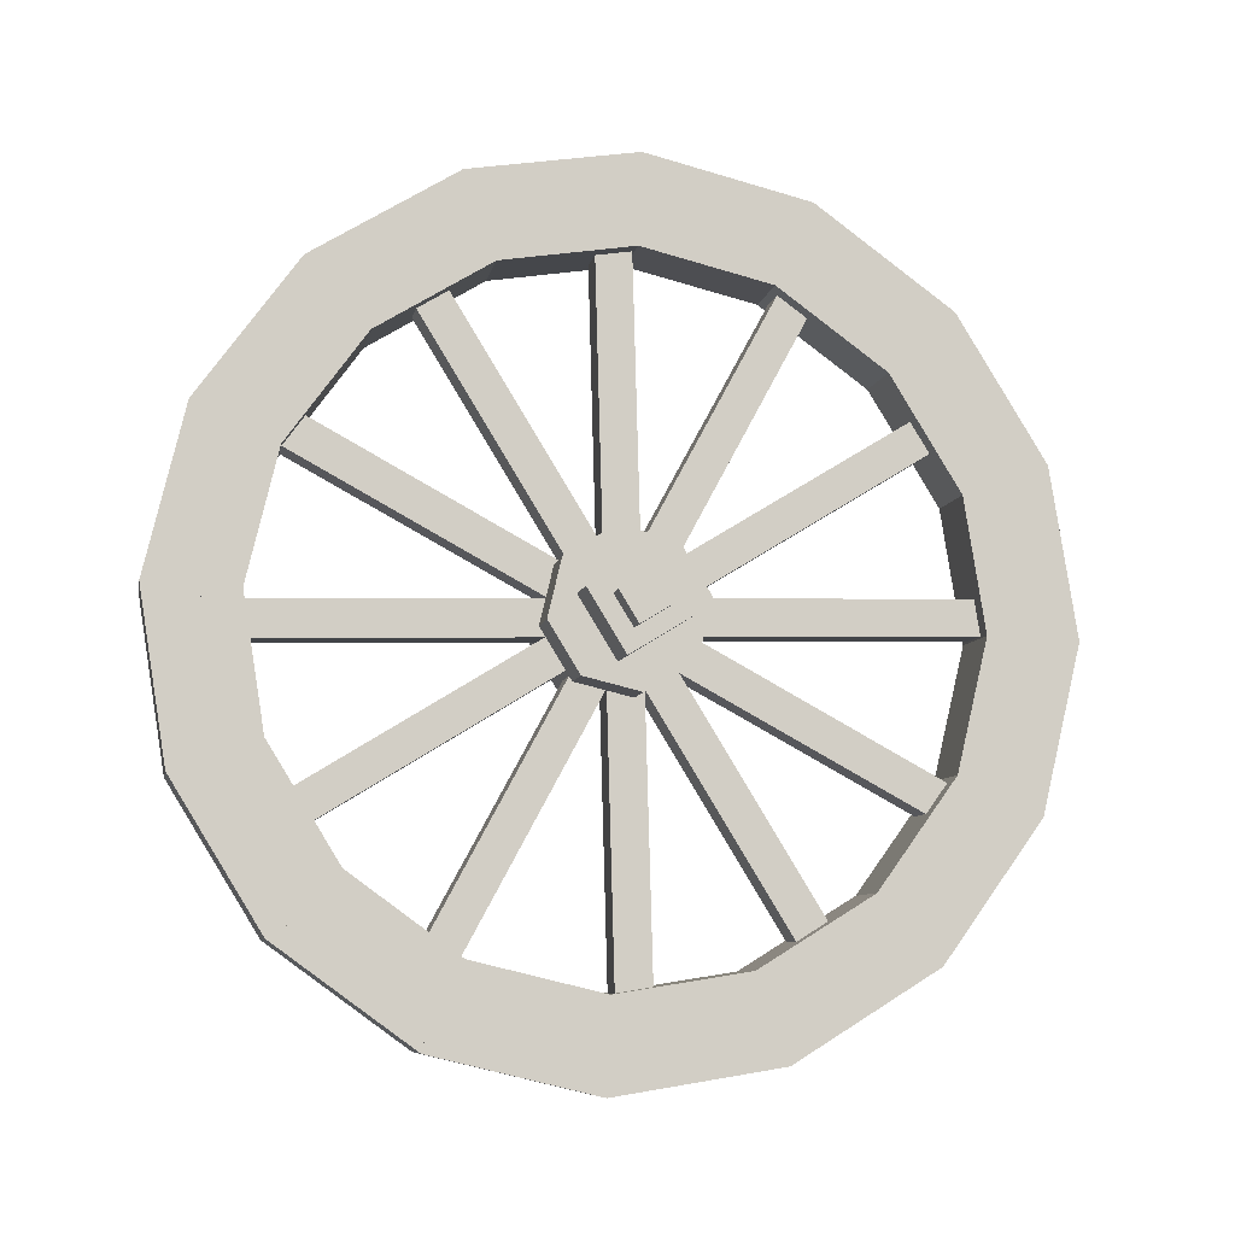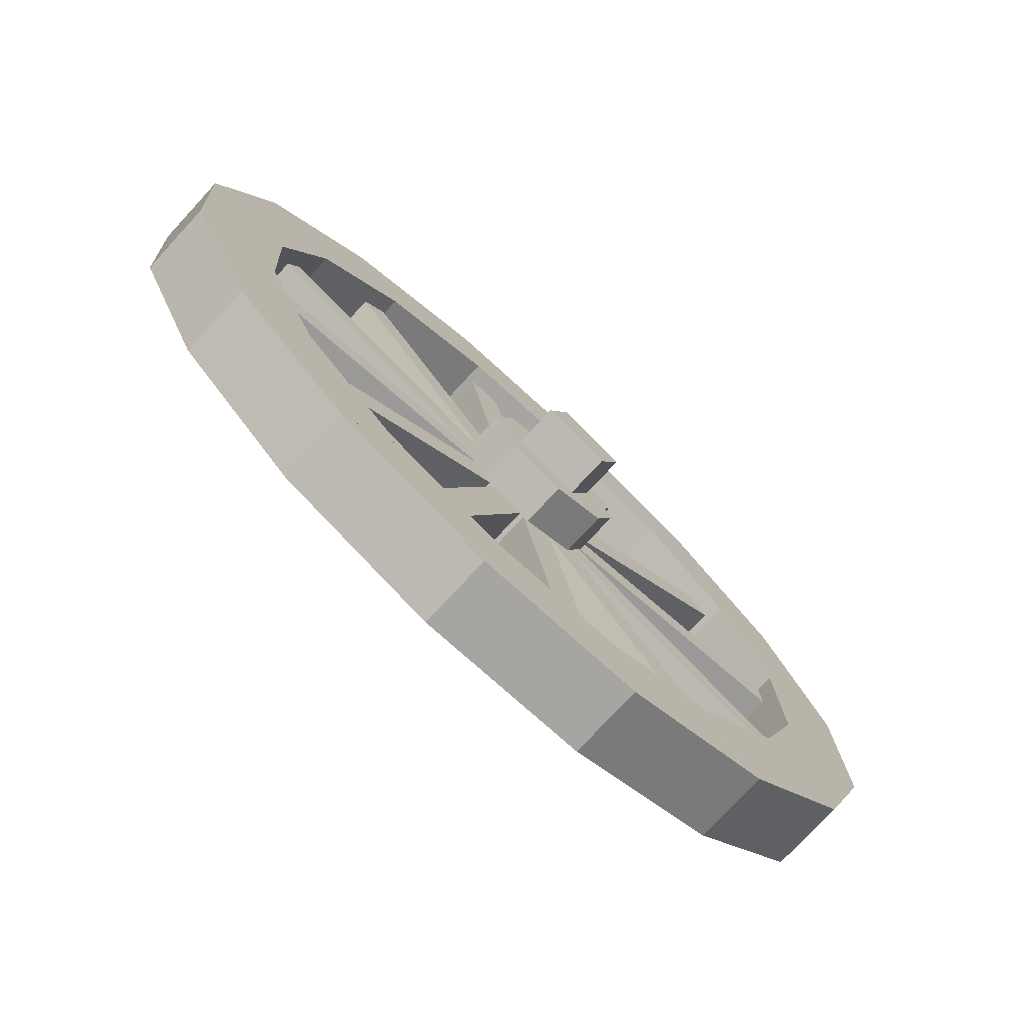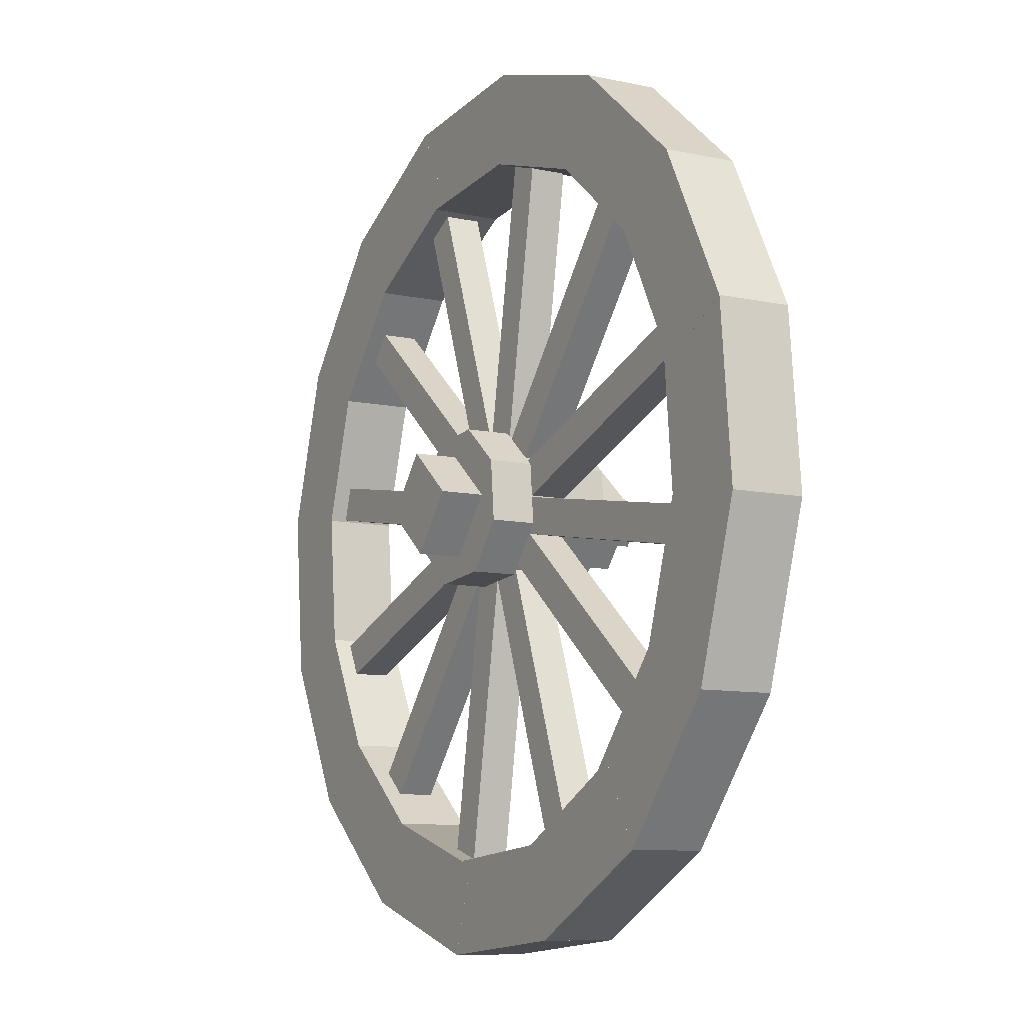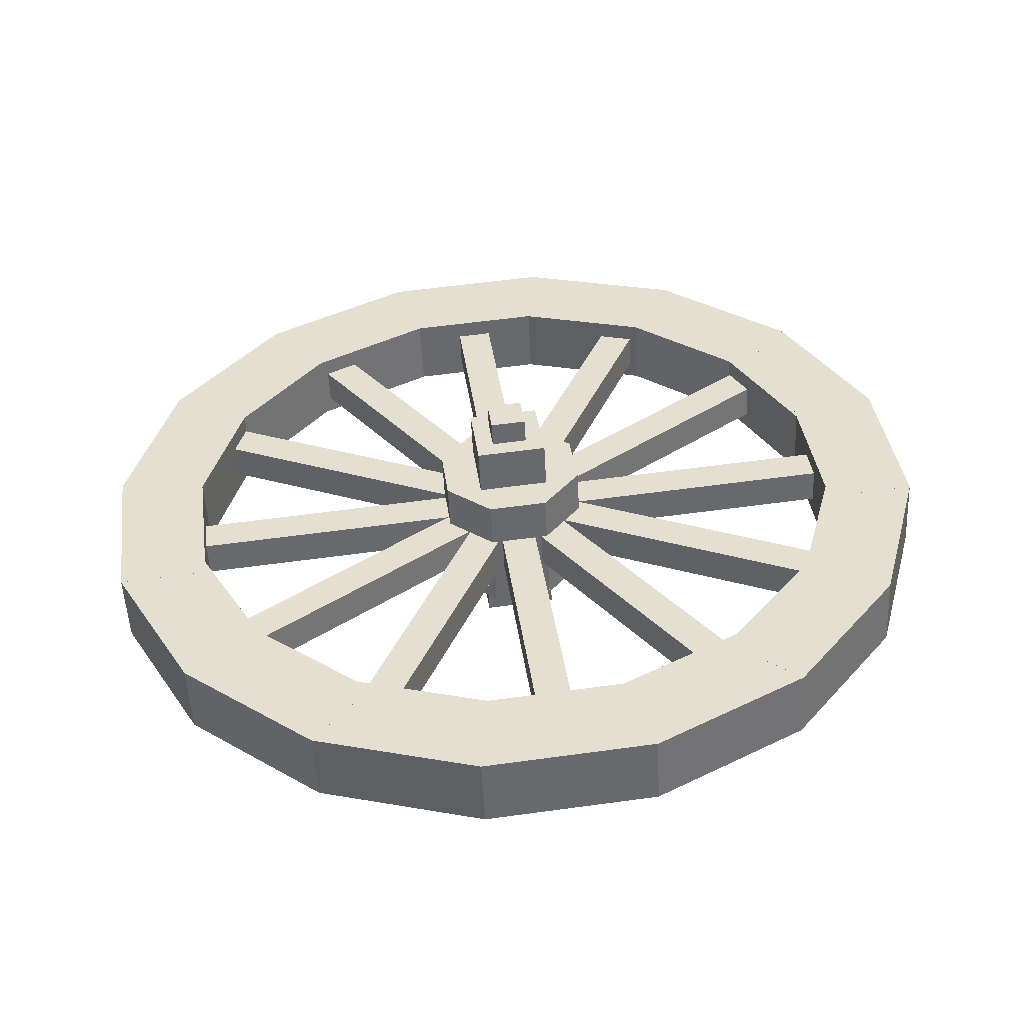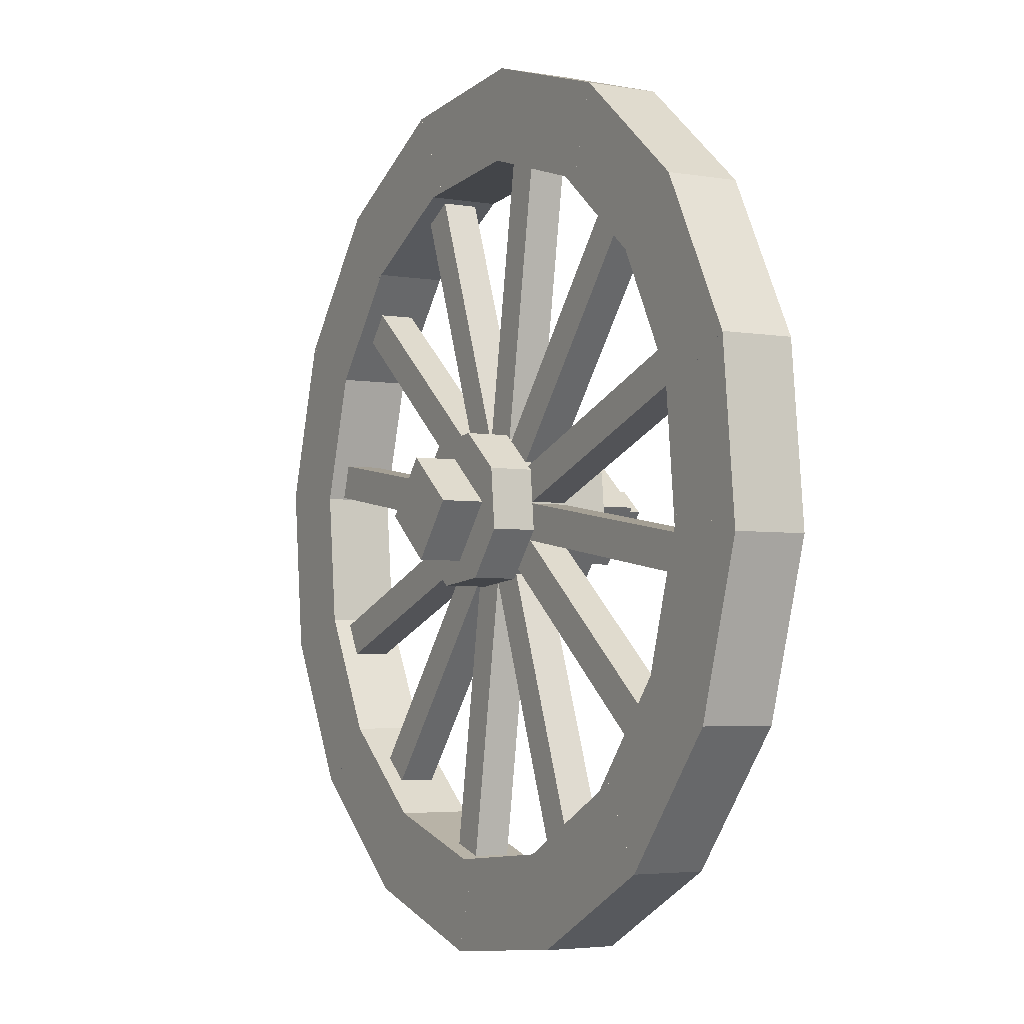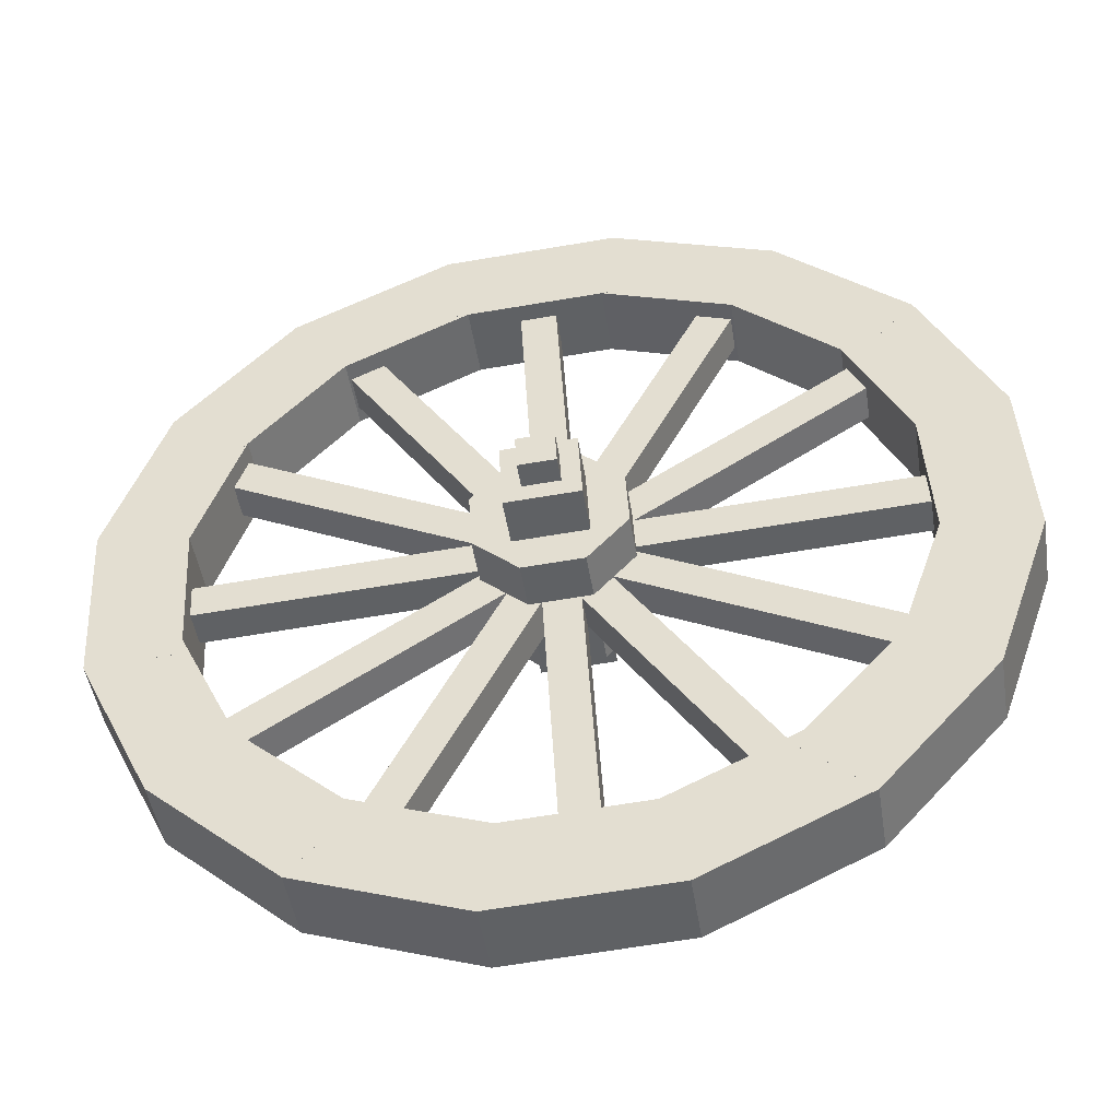
<metadata>
{"format":"obj","ext":"obj","renderer":"f3d","projection":"perspective","resolution":1024,"background":"white","views":[{"elev":64.9,"azim":-33.2,"up":"+Z"},{"elev":76.6,"azim":46.2,"up":"+Y"},{"elev":34.4,"azim":-112.3,"up":"+Y"},{"elev":57.8,"azim":171.9,"up":"+Z"},{"elev":39.5,"azim":-112.7,"up":"+Y"},{"elev":-67.2,"azim":9.5,"up":"+Y"}]}
</metadata>
<code>
o cube
v 0.415 -0.2821 0.6799
v 0.5033 -0.3652 0.6496
v 0.5033 -0.1991 0.7101
v 0.5917 -0.2821 0.6799
v 0.5033 -0.167 0.622
v 0.5917 -0.2501 0.5918
v 0.415 -0.2501 0.5918
v 0.5033 -0.3331 0.5615
f 1 2 3
f 2 4 3
f 5 6 7
f 6 8 7
o cube.000
v 0.5328 0.3119 0.8753
v 0.5328 -0.8628 0.4477
v 0.5328 0.3332 0.8165
v 0.5328 -0.8414 0.389
v 0.4703 0.3332 0.8165
v 0.4703 -0.8414 0.389
v 0.4703 0.3119 0.8753
v 0.4703 -0.8628 0.4477
f 9 10 11
f 10 12 11
f 13 14 15
f 14 16 15
f 15 16 9
f 16 10 9
f 11 12 13
f 12 14 13
o cube.001
v 0.5625 -0.2718 0.8341
v 0.5625 -0.3892 0.7914
v 0.5625 -0.1435 0.4817
v 0.5625 -0.261 0.439
v 0.4375 -0.1435 0.4817
v 0.4375 -0.261 0.439
v 0.4375 -0.2718 0.8341
v 0.4375 -0.3892 0.7914
f 17 18 19
f 18 20 19
f 21 22 23
f 22 24 23
f 21 23 19
f 23 17 19
f 24 22 18
f 22 20 18
f 23 24 17
f 24 18 17
f 19 20 21
f 20 22 21
o hexadecagon
v 1.136 0.1128 0.837
v 1.025 0.008973 0.7992
v 1.136 0.1555 0.7195
v 1.025 0.05173 0.6817
v 0.9248 0.3538 0.7917
v 0.8144 0.25 0.7539
v 0.9248 0.311 0.9091
v 0.8144 0.2072 0.8713
f 25 26 27
f 26 28 27
f 29 30 31
f 30 32 31
f 29 31 27
f 31 25 27
f 32 30 26
f 30 28 26
f 31 32 25
f 32 26 25
f 27 28 29
f 28 30 29
o hexadecagon.000
v 0.9248 0.3111 0.9091
v 0.865 0.1754 0.8597
v 0.9248 0.3538 0.7916
v 0.865 0.2182 0.7422
v 0.6492 0.4611 0.8307
v 0.5894 0.3255 0.7813
v 0.6492 0.4184 0.9481
v 0.5894 0.2827 0.8988
f 33 34 35
f 34 36 35
f 37 38 39
f 38 40 39
f 37 39 35
f 39 33 35
f 40 38 34
f 38 36 34
f 39 40 33
f 40 34 33
f 35 36 37
f 36 38 37
o hexadecagon.001
v 0.6492 0.4183 0.9482
v 0.6492 0.2715 0.8947
v 0.6492 0.4611 0.8307
v 0.6492 0.3143 0.7773
v 0.3508 0.4611 0.8307
v 0.3508 0.3143 0.7773
v 0.3508 0.4183 0.9482
v 0.3508 0.2715 0.8947
f 41 42 43
f 42 44 43
f 45 46 47
f 46 48 47
f 45 47 43
f 47 41 43
f 48 46 42
f 46 44 42
f 47 48 41
f 48 42 41
f 43 44 45
f 44 46 45
o hexadecagon.002
v 0.3508 0.4184 0.9481
v 0.4106 0.2827 0.8988
v 0.3508 0.4611 0.8307
v 0.4106 0.3255 0.7813
v 0.07516 0.3538 0.7916
v 0.135 0.2182 0.7422
v 0.07516 0.3111 0.9091
v 0.135 0.1754 0.8597
f 49 50 51
f 50 52 51
f 53 54 55
f 54 56 55
f 53 55 51
f 55 49 51
f 56 54 50
f 54 52 50
f 55 56 49
f 56 50 49
f 51 52 53
f 52 54 53
o hexadecagon.003
v 0.07516 0.311 0.9091
v 0.1856 0.2072 0.8713
v 0.07516 0.3538 0.7917
v 0.1856 0.25 0.7539
v -0.1358 0.1555 0.7195
v -0.02533 0.05173 0.6817
v -0.1358 0.1128 0.837
v -0.02533 0.008973 0.7992
f 57 58 59
f 58 60 59
f 61 62 63
f 62 64 63
f 61 63 59
f 63 57 59
f 64 62 58
f 62 60 58
f 63 64 57
f 64 58 57
f 59 60 61
f 60 62 61
o hexadecagon.004
v 0.008537 0.05663 0.8165
v -0.1056 -0.2024 0.7222
v 0.008537 0.09938 0.699
v -0.1056 -0.1597 0.6047
v -0.1358 0.1556 0.7195
v -0.25 -0.1035 0.6252
v -0.1358 0.1128 0.8369
v -0.25 -0.1462 0.7426
f 65 66 67
f 66 68 67
f 69 70 71
f 70 72 71
f 71 72 65
f 72 66 65
f 67 68 69
f 68 70 69
f 69 71 67
f 71 65 67
f 72 70 66
f 70 68 66
o hexadecagon.005
v -0.09375 -0.1462 0.7427
v -0.09375 -0.4266 0.6406
v -0.09375 -0.1035 0.6252
v -0.09375 -0.3839 0.5232
v -0.25 -0.1035 0.6252
v -0.25 -0.3839 0.5232
v -0.25 -0.1462 0.7427
v -0.25 -0.4266 0.6406
f 73 74 75
f 74 76 75
f 77 78 79
f 78 80 79
f 79 80 73
f 80 74 73
f 75 76 77
f 76 78 77
f 77 79 75
f 79 73 75
f 80 78 74
f 78 76 74
o hexadecagon.006
v -0.1056 -0.3704 0.661
v 0.008537 -0.6294 0.5668
v -0.1056 -0.3276 0.5436
v 0.008537 -0.5867 0.4493
v -0.25 -0.3838 0.5231
v -0.1358 -0.6429 0.4288
v -0.25 -0.4266 0.6406
v -0.1358 -0.6856 0.5463
f 81 82 83
f 82 84 83
f 85 86 87
f 86 88 87
f 87 88 81
f 88 82 81
f 83 84 85
f 84 86 85
f 85 87 83
f 87 81 83
f 88 86 82
f 86 84 82
o hexadecagon.007
v 0.1856 -0.7801 0.512
v 0.07516 -0.8839 0.4742
v 0.1856 -0.7373 0.3945
v 0.07516 -0.8411 0.3567
v -0.02533 -0.5391 0.4667
v -0.1358 -0.6429 0.4289
v -0.02533 -0.5818 0.5841
v -0.1358 -0.6856 0.5464
f 89 90 91
f 90 92 91
f 93 94 95
f 94 96 95
f 93 95 91
f 95 89 91
f 96 94 90
f 94 92 90
f 95 96 89
f 96 90 89
f 91 92 93
f 92 94 93
o hexadecagon.008
v 0.4106 -0.8555 0.4845
v 0.3508 -0.9912 0.4351
v 0.4106 -0.8128 0.367
v 0.3508 -0.9484 0.3176
v 0.135 -0.7055 0.4061
v 0.07516 -0.8411 0.3567
v 0.135 -0.7482 0.5235
v 0.07516 -0.8839 0.4741
f 97 98 99
f 98 100 99
f 101 102 103
f 102 104 103
f 101 103 99
f 103 97 99
f 104 102 98
f 102 100 98
f 103 104 97
f 104 98 97
f 99 100 101
f 100 102 101
o hexadecagon.009
v 0.6492 -0.8444 0.4886
v 0.6492 -0.9912 0.4352
v 0.6492 -0.8016 0.3711
v 0.6492 -0.9484 0.3177
v 0.3508 -0.8016 0.3711
v 0.3508 -0.9484 0.3177
v 0.3508 -0.8444 0.4886
v 0.3508 -0.9912 0.4352
f 105 106 107
f 106 108 107
f 109 110 111
f 110 112 111
f 109 111 107
f 111 105 107
f 112 110 106
f 110 108 106
f 111 112 105
f 112 106 105
f 107 108 109
f 108 110 109
o hexadecagon.010
v 0.865 -0.7482 0.5235
v 0.9248 -0.8839 0.4741
v 0.865 -0.7055 0.4061
v 0.9248 -0.8411 0.3567
v 0.5894 -0.8128 0.367
v 0.6492 -0.9484 0.3176
v 0.5894 -0.8555 0.4845
v 0.6492 -0.9912 0.4351
f 113 114 115
f 114 116 115
f 117 118 119
f 118 120 119
f 117 119 115
f 119 113 115
f 120 118 114
f 118 116 114
f 119 120 113
f 120 114 113
f 115 116 117
f 116 118 117
o hexadecagon.011
v 1.025 -0.5818 0.5841
v 1.136 -0.6856 0.5464
v 1.025 -0.5391 0.4667
v 1.136 -0.6429 0.4289
v 0.8144 -0.7373 0.3945
v 0.9248 -0.8411 0.3567
v 0.8144 -0.7801 0.512
v 0.9248 -0.8839 0.4742
f 121 122 123
f 122 124 123
f 125 126 127
f 126 128 127
f 125 127 123
f 127 121 123
f 128 126 122
f 126 124 122
f 127 128 121
f 128 122 121
f 123 124 125
f 124 126 125
o hexadecagon.012
v 1.25 -0.4266 0.6406
v 1.136 -0.6856 0.5463
v 1.25 -0.3838 0.5231
v 1.136 -0.6429 0.4288
v 1.106 -0.3276 0.5436
v 0.9915 -0.5867 0.4493
v 1.106 -0.3704 0.661
v 0.9915 -0.6294 0.5668
f 129 130 131
f 130 132 131
f 133 134 135
f 134 136 135
f 135 136 129
f 136 130 129
f 131 132 133
f 132 134 133
f 133 135 131
f 135 129 131
f 136 134 130
f 134 132 130
o hexadecagon.013
v 1.25 -0.1462 0.7427
v 1.25 -0.4266 0.6406
v 1.25 -0.1035 0.6252
v 1.25 -0.3839 0.5232
v 1.094 -0.1035 0.6252
v 1.094 -0.3839 0.5232
v 1.094 -0.1462 0.7427
v 1.094 -0.4266 0.6406
f 137 138 139
f 138 140 139
f 141 142 143
f 142 144 143
f 143 144 137
f 144 138 137
f 139 140 141
f 140 142 141
f 141 143 139
f 143 137 139
f 144 142 138
f 142 140 138
o hexadecagon.014
v 1.136 0.1128 0.8369
v 1.25 -0.1462 0.7426
v 1.136 0.1556 0.7195
v 1.25 -0.1035 0.6252
v 0.9915 0.09938 0.699
v 1.106 -0.1597 0.6047
v 0.9915 0.05663 0.8165
v 1.106 -0.2024 0.7222
f 145 146 147
f 146 148 147
f 149 150 151
f 150 152 151
f 151 152 145
f 152 146 145
f 147 148 149
f 148 150 149
f 149 151 147
f 151 145 147
f 152 150 146
f 150 148 146
o octagon
v 0.375 -0.1792 0.5485
v 0.375 -0.254 0.7541
v 0.4482 -0.1104 0.5736
v 0.4482 -0.1852 0.7791
v 0.5518 -0.4202 0.6936
v 0.5518 -0.3453 0.4881
v 0.625 -0.3514 0.7187
v 0.625 -0.2765 0.5131
f 153 154 155
f 154 156 155
f 157 158 159
f 158 160 159
f 154 157 156
f 157 159 156
f 155 160 153
f 160 158 153
o octagon.000
v 0.4482 -0.1104 0.5736
v 0.4482 -0.1853 0.7792
v 0.5518 -0.1104 0.5736
v 0.5518 -0.1853 0.7792
v 0.4482 -0.4202 0.6937
v 0.4482 -0.3454 0.4881
v 0.5518 -0.4202 0.6937
v 0.5518 -0.3454 0.4881
f 161 162 163
f 162 164 163
f 165 166 167
f 166 168 167
f 162 165 164
f 165 167 164
f 163 168 161
f 168 166 161
o octagon.001
v 0.5518 -0.1853 0.7792
v 0.625 -0.2541 0.7541
v 0.5518 -0.1104 0.5736
v 0.625 -0.1792 0.5486
v 0.375 -0.2766 0.5132
v 0.4482 -0.3454 0.4881
v 0.375 -0.3514 0.7187
v 0.4482 -0.4202 0.6937
f 169 170 171
f 170 172 171
f 173 174 175
f 174 176 175
f 175 176 169
f 176 170 169
f 171 172 173
f 172 174 173
o octagon.002
v 0.625 -0.2541 0.7542
v 0.625 -0.3514 0.7187
v 0.625 -0.1793 0.5486
v 0.625 -0.2766 0.5132
v 0.375 -0.1793 0.5486
v 0.375 -0.2766 0.5132
v 0.375 -0.2541 0.7542
v 0.375 -0.3514 0.7187
f 177 178 179
f 178 180 179
f 181 182 183
f 182 184 183
f 183 184 177
f 184 178 177
f 179 180 181
f 180 182 181
o cube.002
v -0.1547 -0.2461 0.6722
v 1.095 -0.2461 0.6722
v -0.1547 -0.2247 0.6135
v 1.095 -0.2247 0.6135
v -0.1547 -0.2834 0.5921
v 1.095 -0.2834 0.5921
v -0.1547 -0.3048 0.6508
v 1.095 -0.3048 0.6508
f 185 186 187
f 186 188 187
f 189 190 191
f 190 192 191
f 191 192 185
f 192 186 185
f 187 188 189
f 188 190 189
o cube.003
v 0.2062 0.2532 0.8539
v 0.8312 -0.764 0.4837
v 0.2062 0.2746 0.7952
v 0.8312 -0.7426 0.425
v 0.1521 0.2452 0.7845
v 0.7771 -0.772 0.4143
v 0.1521 0.2239 0.8432
v 0.7771 -0.7934 0.473
f 193 194 195
f 194 196 195
f 197 198 199
f 198 200 199
f 199 200 193
f 200 194 193
f 195 196 197
f 196 198 197
o cube.004
v -0.04542 0.04901 0.7796
v 1.037 -0.5383 0.5658
v -0.04542 0.07039 0.7209
v 1.037 -0.5169 0.5071
v -0.07667 0.01953 0.7024
v 1.006 -0.5678 0.4886
v -0.07667 -0.001851 0.7611
v 1.006 -0.5892 0.5473
f 201 202 203
f 202 204 203
f 205 206 207
f 206 208 207
f 207 208 201
f 208 202 201
f 203 204 205
f 204 206 205
o cube.005
v 0.8479 0.2239 0.8432
v 0.2229 -0.7934 0.473
v 0.8479 0.2452 0.7845
v 0.2229 -0.772 0.4143
v 0.7938 0.2746 0.7952
v 0.1688 -0.7426 0.425
v 0.7938 0.2532 0.8539
v 0.1688 -0.764 0.4837
f 209 210 211
f 210 212 211
f 213 214 215
f 214 216 215
f 215 216 209
f 216 210 209
f 211 212 213
f 212 214 213
o cube.006
v 1.077 -0.001851 0.7611
v -0.005859 -0.5892 0.5473
v 1.077 0.01953 0.7024
v -0.005859 -0.5678 0.4886
v 1.045 0.07039 0.7209
v -0.03711 -0.5169 0.5071
v 1.045 0.04901 0.7796
v -0.03711 -0.5383 0.5658
f 217 218 219
f 218 220 219
f 221 222 223
f 222 224 223
f 223 224 217
f 224 218 217
f 219 220 221
f 220 222 221
o cube.007
v 0.5312 -0.3161 0.8645
v 0.5312 -0.3748 0.8432
v 0.5312 -0.2947 0.8058
v 0.5312 -0.3534 0.7844
v 0.4688 -0.2947 0.8058
v 0.4688 -0.3534 0.7844
v 0.4688 -0.3161 0.8645
v 0.4688 -0.3748 0.8432
f 225 226 227
f 226 228 227
f 229 230 231
f 230 232 231
f 229 231 227
f 231 225 227
f 232 230 226
f 230 228 226
f 231 232 225
f 232 226 225
f 227 228 229
f 228 230 229

</code>
